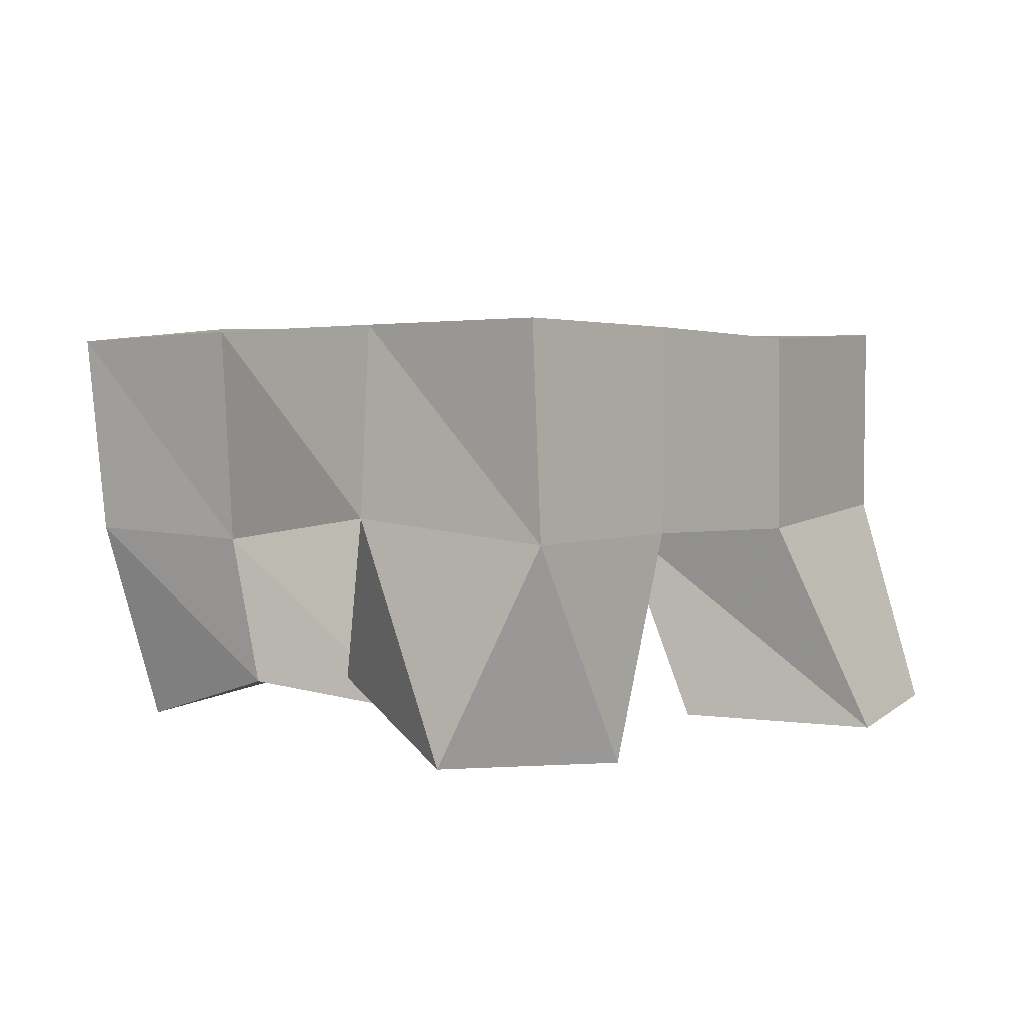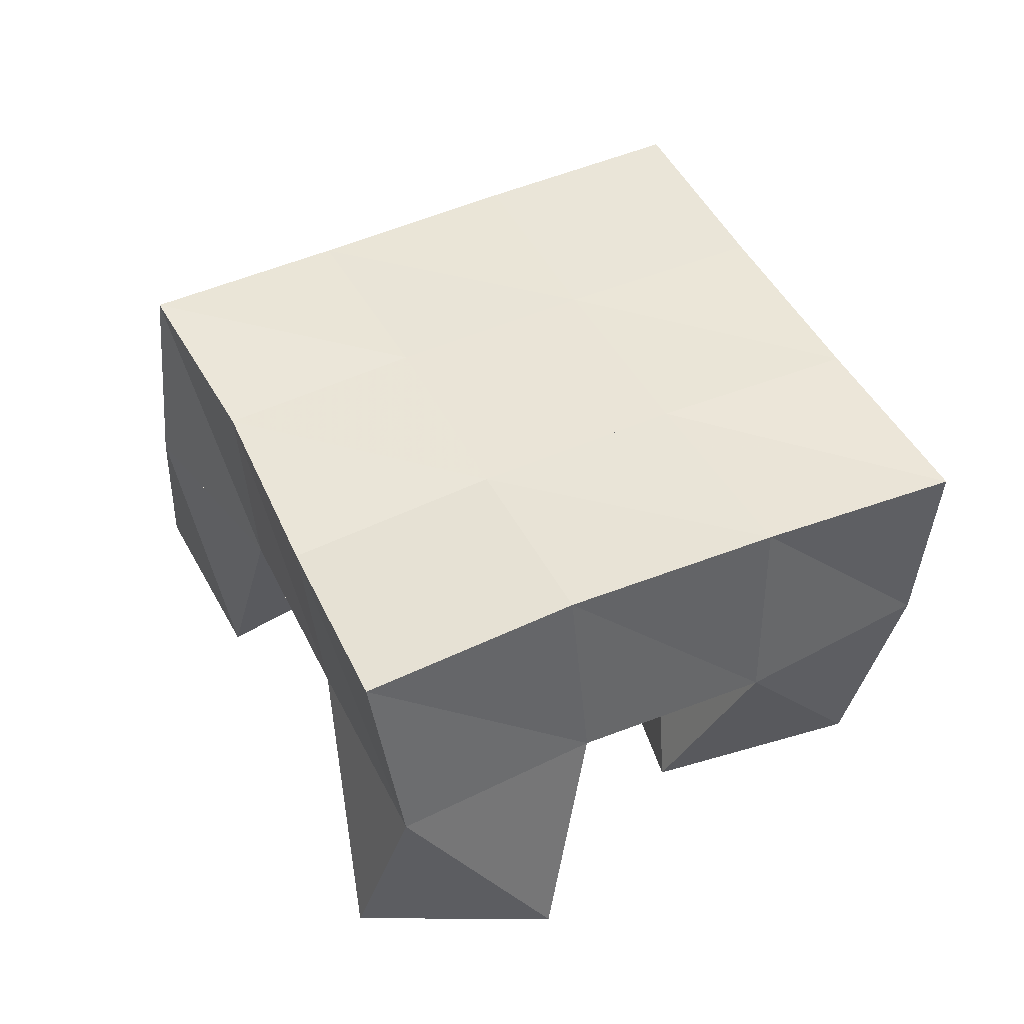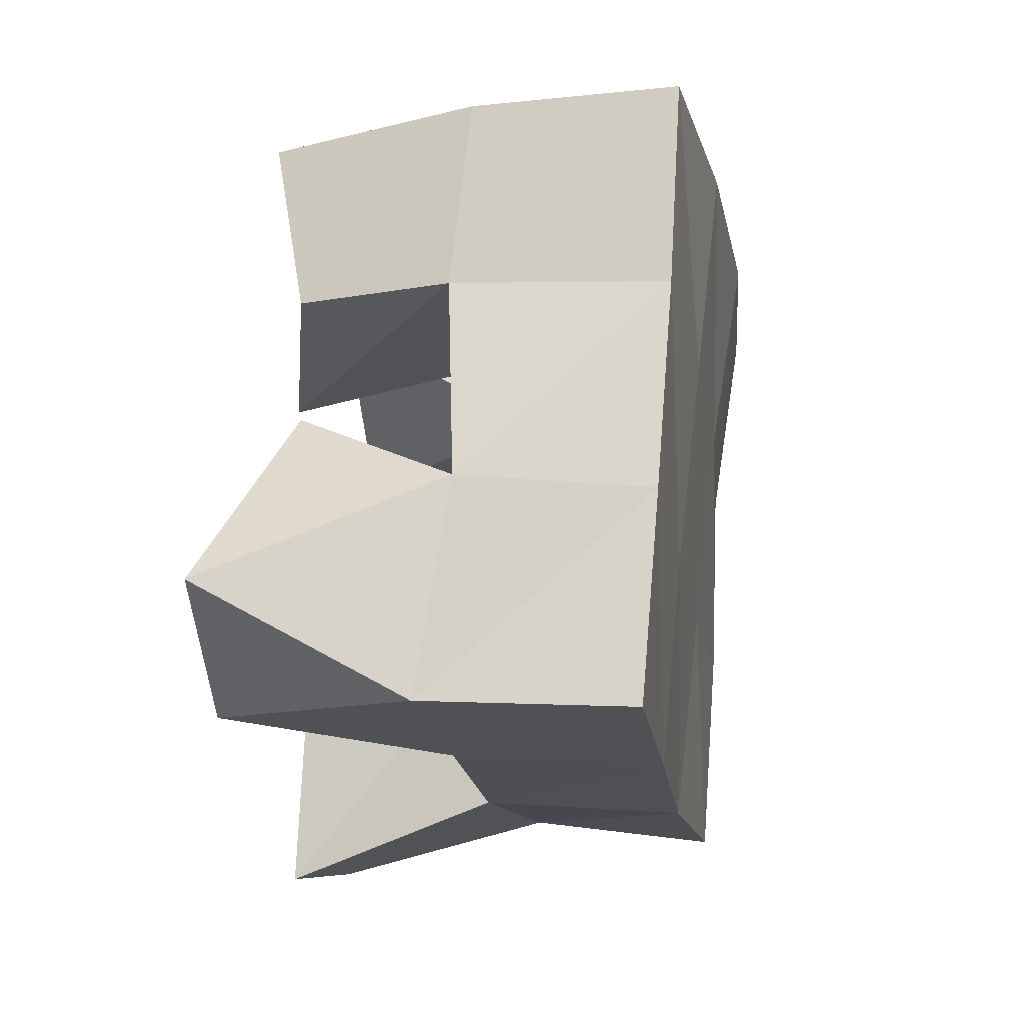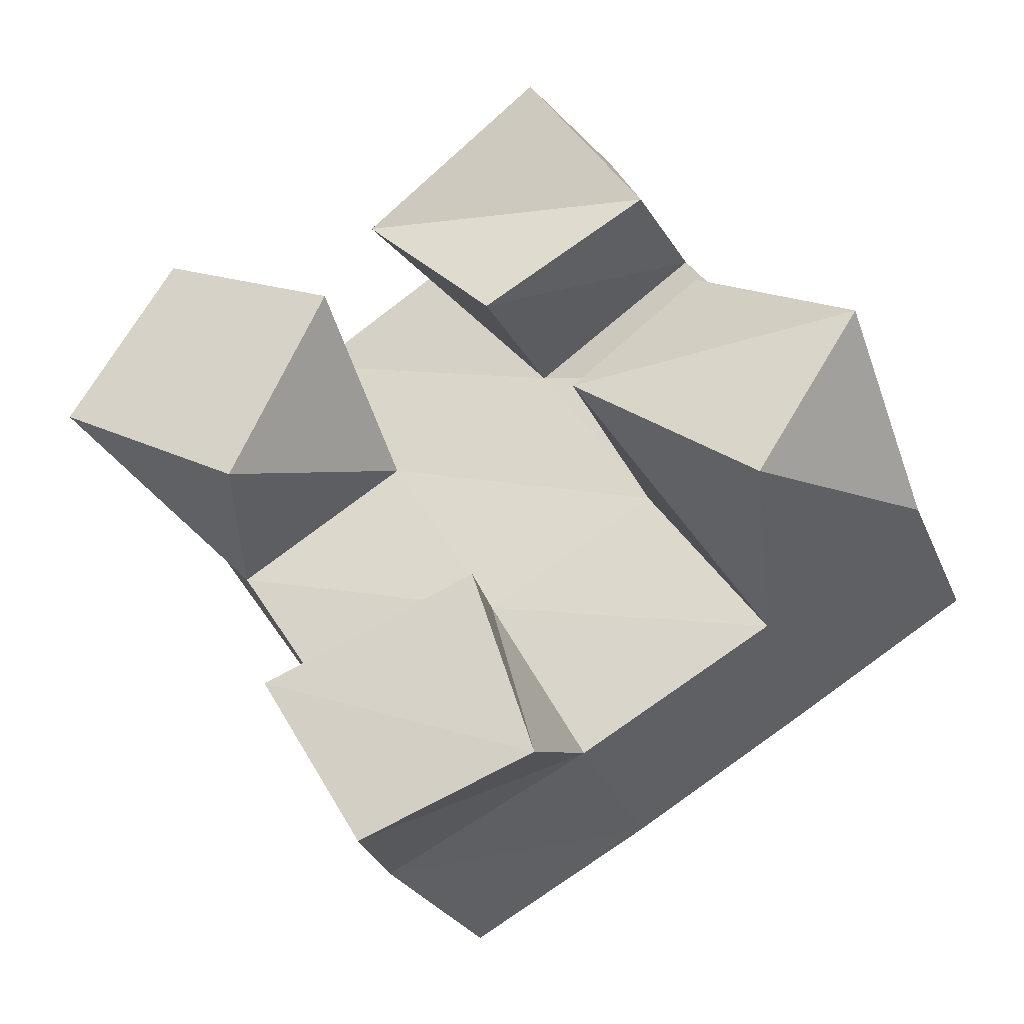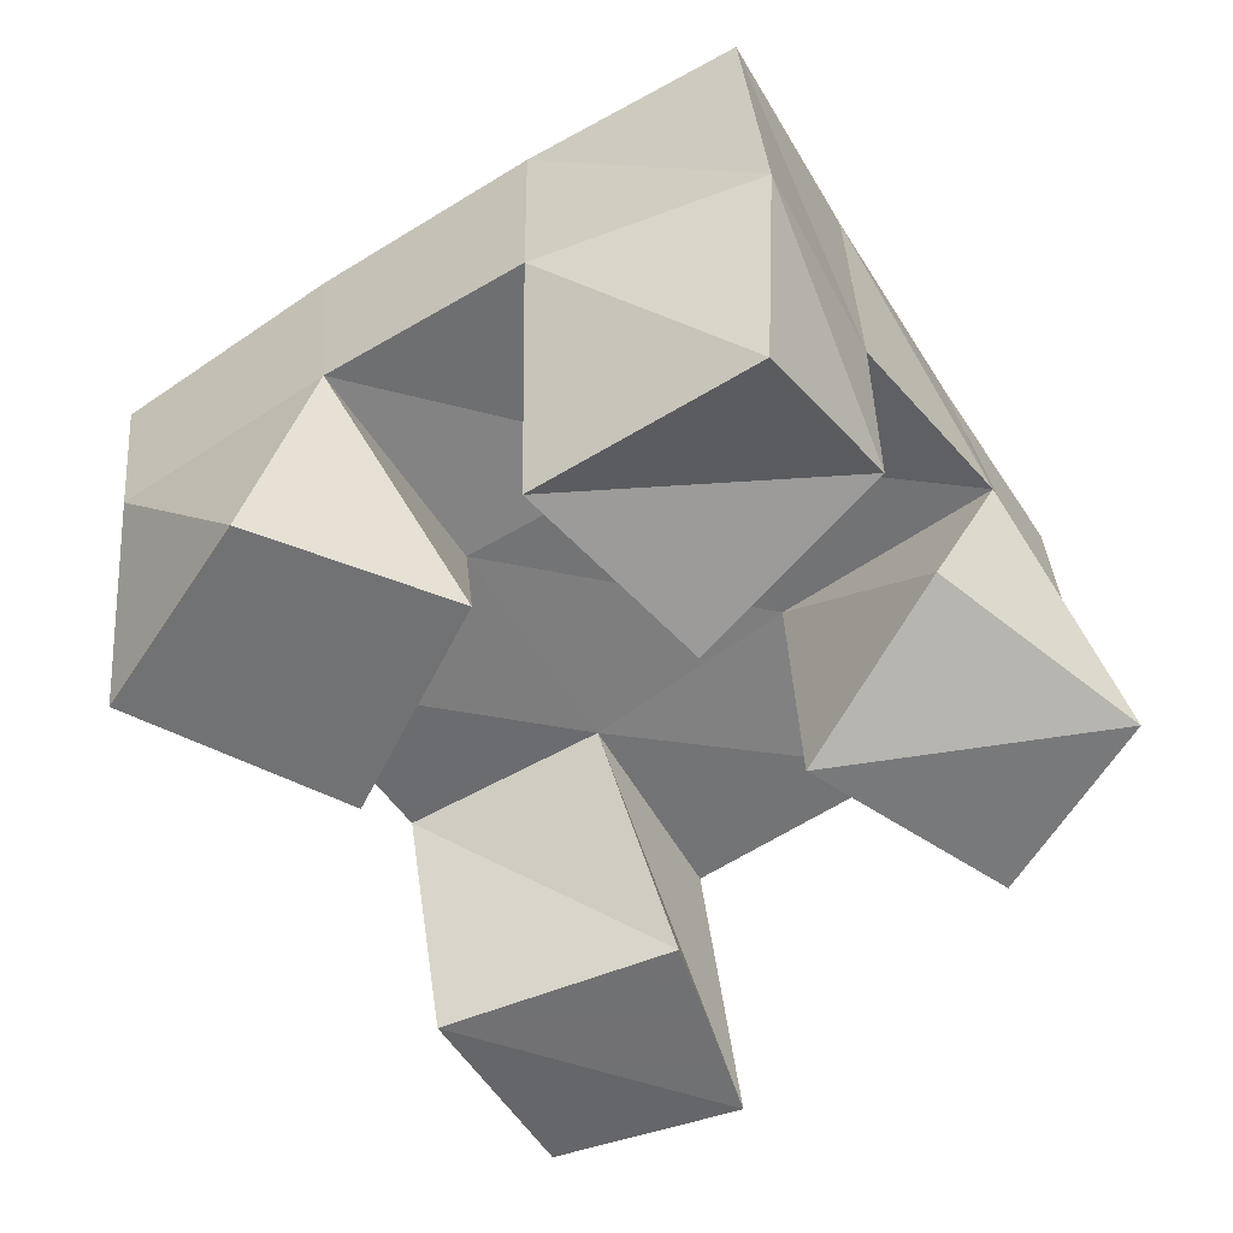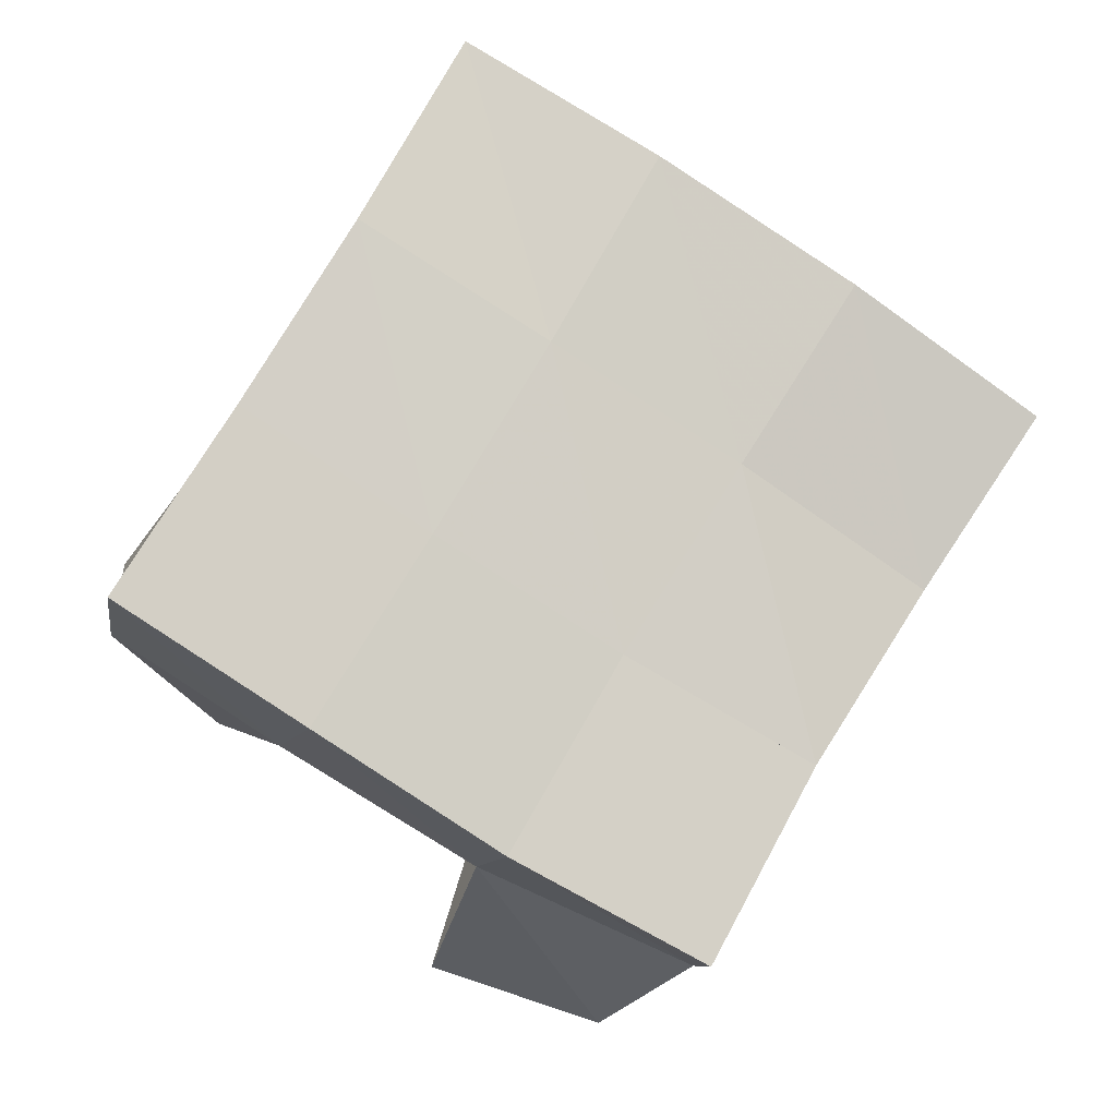
<metadata>
{"format":"obj","ext":"obj","renderer":"f3d","projection":"perspective","resolution":1024,"background":"white","views":[{"elev":5.0,"azim":97.5,"up":"+Y"},{"elev":44.3,"azim":-56.8,"up":"+Y"},{"elev":12.2,"azim":103.2,"up":"+Z"},{"elev":-31.2,"azim":20.2,"up":"+Z"},{"elev":34.7,"azim":-3.6,"up":"+Z"},{"elev":-8.5,"azim":171.9,"up":"+Z"}]}
</metadata>
<code>
v 1.681 0.1022 0.4802
v 1.667 0.1536 0.4947
v 1.723 0.1003 0.4941
v 1.717 0.1513 0.5175
v 1.657 0.1 0.5223
v 1.652 0.149 0.539
v 1.708 0.1 0.5414
v 1.694 0.1502 0.5613
v 1.711 0.1 0.6164
v 1.707 0.1539 0.6304
v 1.748 0.1131 0.6493
v 1.749 0.1498 0.6553
v 1.677 0.1046 0.6525
v 1.68 0.1535 0.6759
v 1.723 0.1 0.6832
v 1.728 0.1504 0.6951
v 1.644 0.1 0.5823
v 1.626 0.1463 0.5804
v 1.667 0.1 0.6305
v 1.667 0.151 0.6084
v 1.596 0.1 0.61
v 1.597 0.1488 0.626
v 1.623 0.1 0.6509
v 1.639 0.1545 0.6511
v 1.777 0.1002 0.5544
v 1.763 0.1541 0.545
v 1.801 0.1024 0.594
v 1.802 0.1548 0.5699
v 1.733 0.1 0.5876
v 1.734 0.1555 0.5881
v 1.76 0.1167 0.6234
v 1.779 0.1582 0.6161
v 1.672 0.201 0.4947
v 1.716 0.2006 0.5181
v 1.648 0.199 0.5384
v 1.691 0.2007 0.5621
v 1.621 0.1949 0.5784
v 1.664 0.2005 0.6052
v 1.594 0.1963 0.6188
v 1.638 0.2025 0.6465
v 1.759 0.2038 0.5449
v 1.733 0.2027 0.5875
v 1.707 0.2026 0.6311
v 1.682 0.2027 0.6745
v 1.802 0.2062 0.5719
v 1.775 0.2044 0.6145
v 1.75 0.2025 0.6573
v 1.726 0.1997 0.7002
f 1 2 4
f 3 1 4
f 2 6 8
f 4 2 8
f 6 5 7
f 8 6 7
f 5 1 3
f 7 5 3
f 8 7 3
f 4 8 3
f 2 1 5
f 6 2 5
f 9 10 12
f 11 9 12
f 10 14 16
f 12 10 16
f 14 13 15
f 16 14 15
f 13 9 11
f 15 13 11
f 16 15 11
f 12 16 11
f 10 9 13
f 14 10 13
f 17 18 20
f 19 17 20
f 18 22 24
f 20 18 24
f 22 21 23
f 24 22 23
f 21 17 19
f 23 21 19
f 24 23 19
f 20 24 19
f 18 17 21
f 22 18 21
f 25 26 28
f 27 25 28
f 26 30 32
f 28 26 32
f 30 29 31
f 32 30 31
f 29 25 27
f 31 29 27
f 32 31 27
f 28 32 27
f 26 25 29
f 30 26 29
f 2 33 34
f 4 2 34
f 33 35 36
f 34 33 36
f 35 6 8
f 36 35 8
f 6 2 4
f 8 6 4
f 36 8 4
f 34 36 4
f 33 2 6
f 35 33 6
f 6 35 36
f 8 6 36
f 35 37 38
f 36 35 38
f 37 18 20
f 38 37 20
f 18 6 8
f 20 18 8
f 38 20 8
f 36 38 8
f 35 6 18
f 37 35 18
f 18 37 38
f 20 18 38
f 37 39 40
f 38 37 40
f 39 22 24
f 40 39 24
f 22 18 20
f 24 22 20
f 40 24 20
f 38 40 20
f 37 18 22
f 39 37 22
f 4 34 41
f 26 4 41
f 34 36 42
f 41 34 42
f 36 8 30
f 42 36 30
f 8 4 26
f 30 8 26
f 42 30 26
f 41 42 26
f 34 4 8
f 36 34 8
f 8 36 42
f 30 8 42
f 36 38 43
f 42 36 43
f 38 20 10
f 43 38 10
f 20 8 30
f 10 20 30
f 43 10 30
f 42 43 30
f 36 8 20
f 38 36 20
f 20 38 43
f 10 20 43
f 38 40 44
f 43 38 44
f 40 24 14
f 44 40 14
f 24 20 10
f 14 24 10
f 44 14 10
f 43 44 10
f 38 20 24
f 40 38 24
f 26 41 45
f 28 26 45
f 41 42 46
f 45 41 46
f 42 30 32
f 46 42 32
f 30 26 28
f 32 30 28
f 46 32 28
f 45 46 28
f 41 26 30
f 42 41 30
f 30 42 46
f 32 30 46
f 42 43 47
f 46 42 47
f 43 10 12
f 47 43 12
f 10 30 32
f 12 10 32
f 47 12 32
f 46 47 32
f 42 30 10
f 43 42 10
f 10 43 47
f 12 10 47
f 43 44 48
f 47 43 48
f 44 14 16
f 48 44 16
f 14 10 12
f 16 14 12
f 48 16 12
f 47 48 12
f 43 10 14
f 44 43 14

</code>
